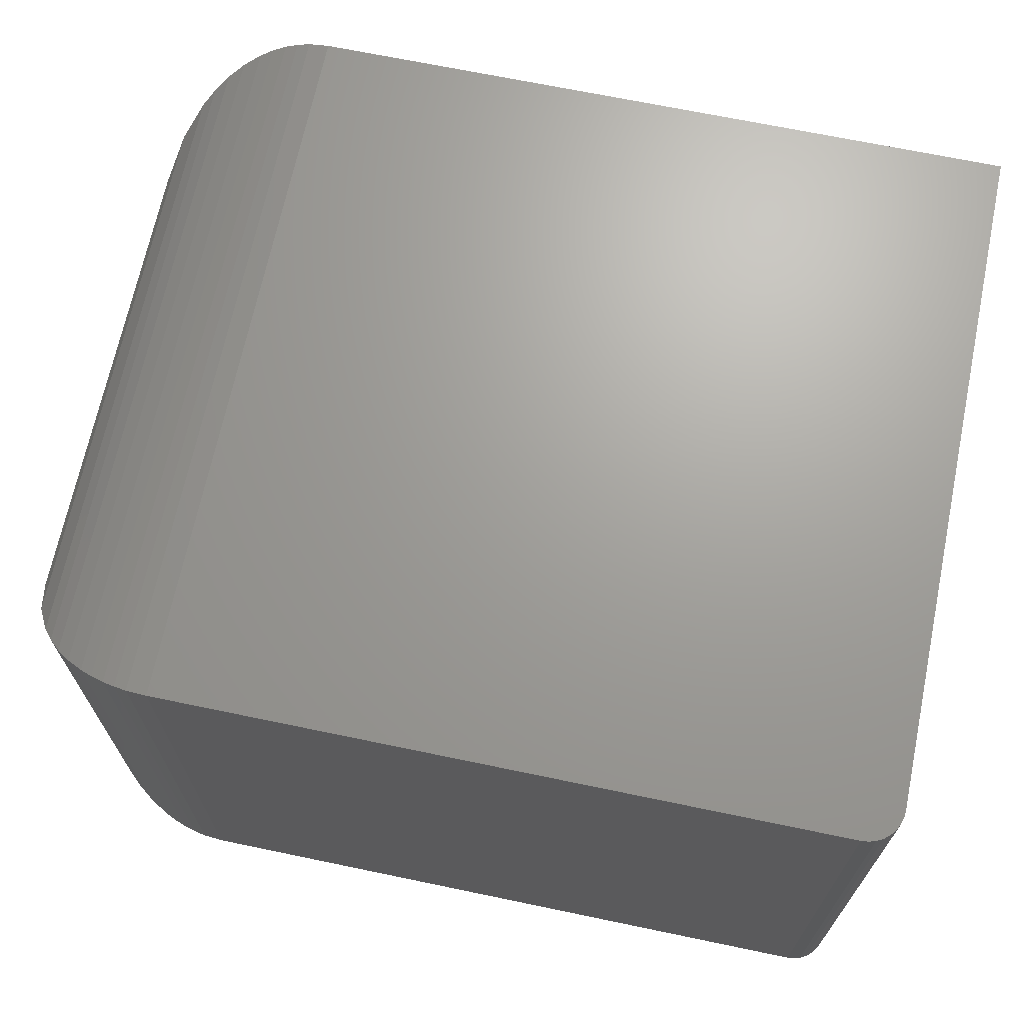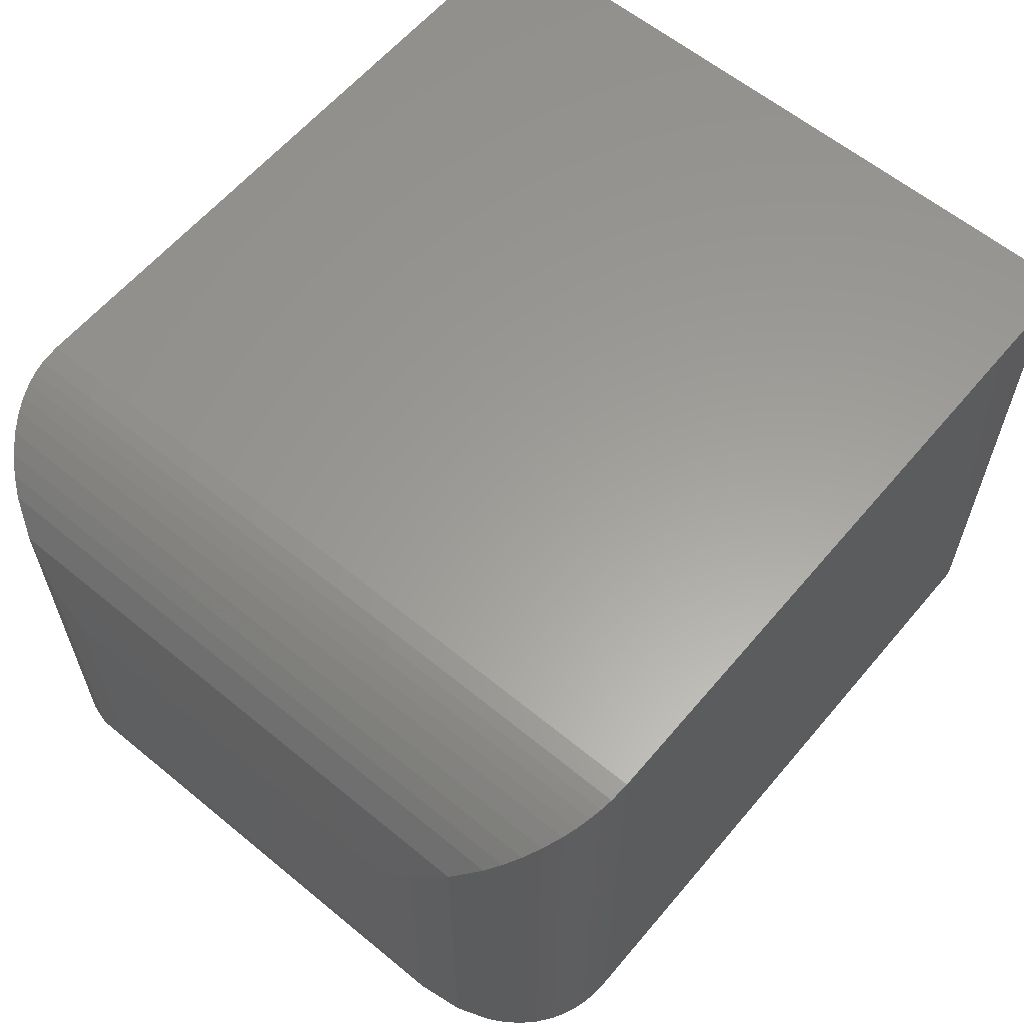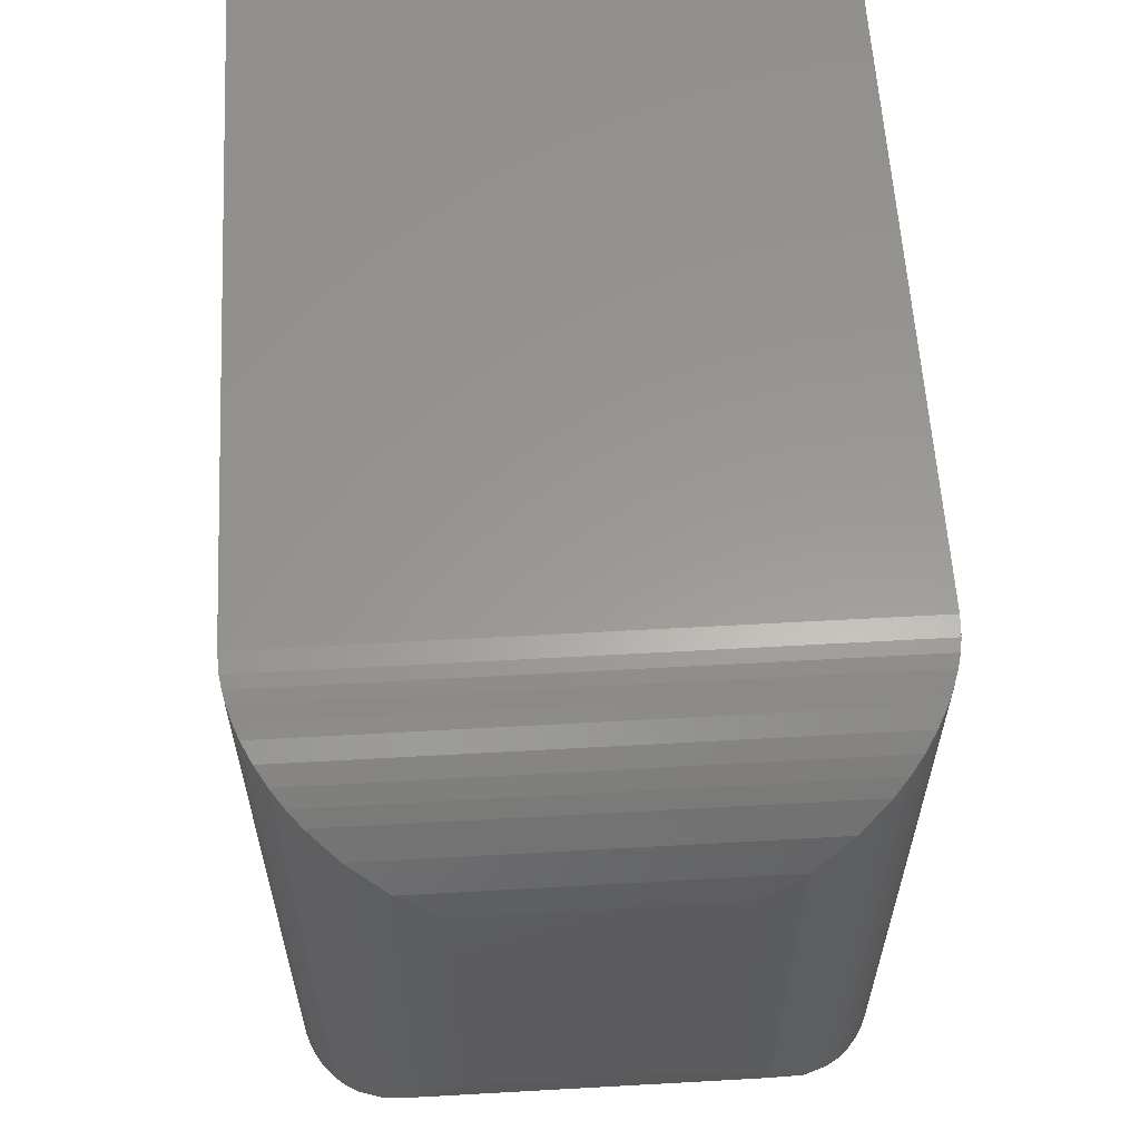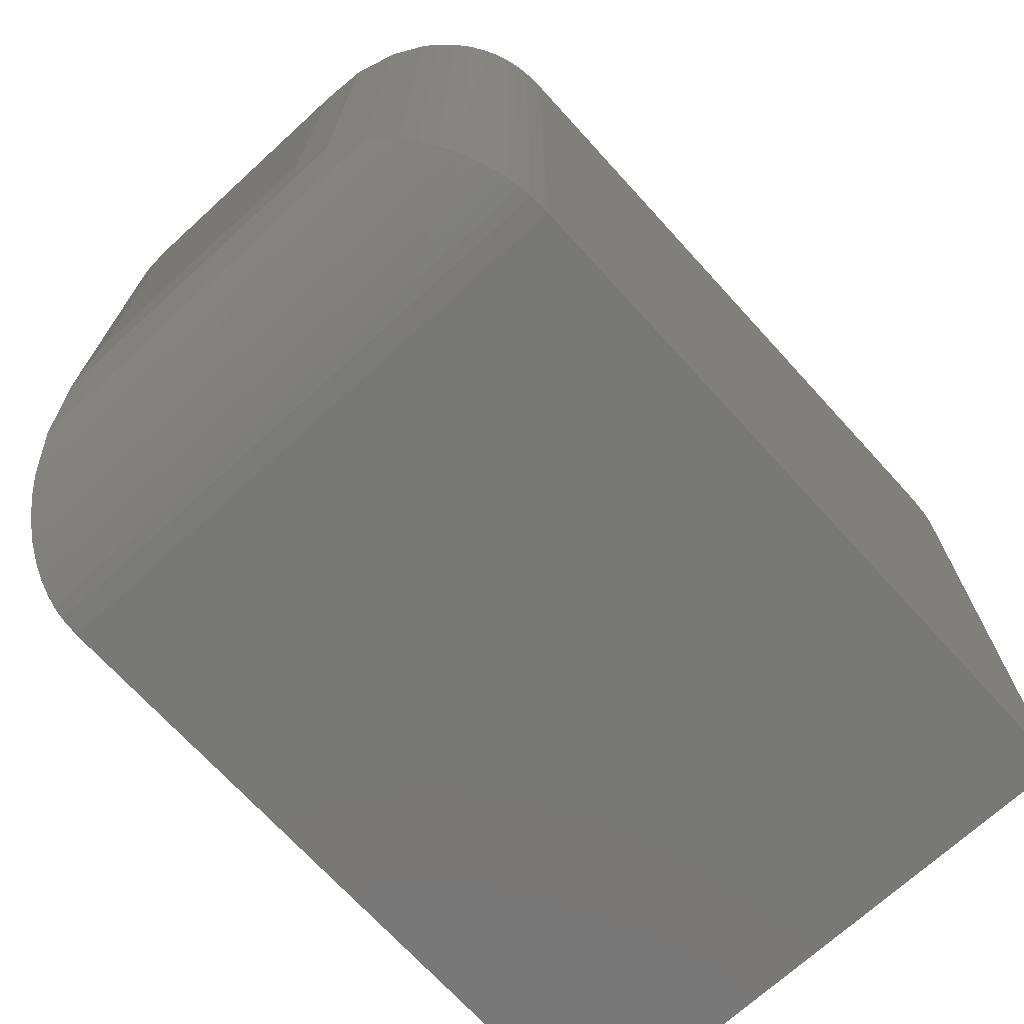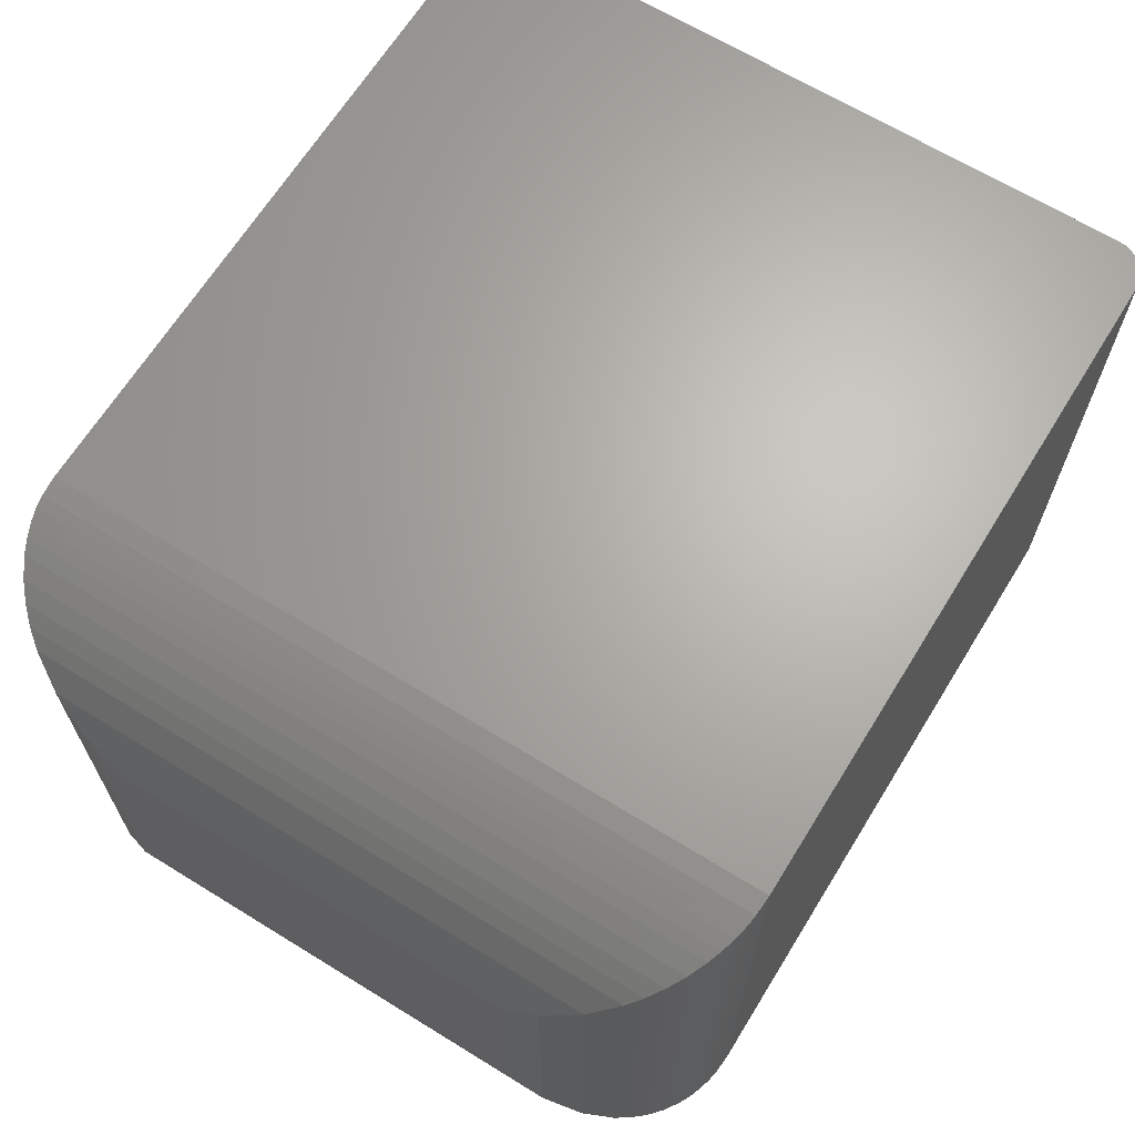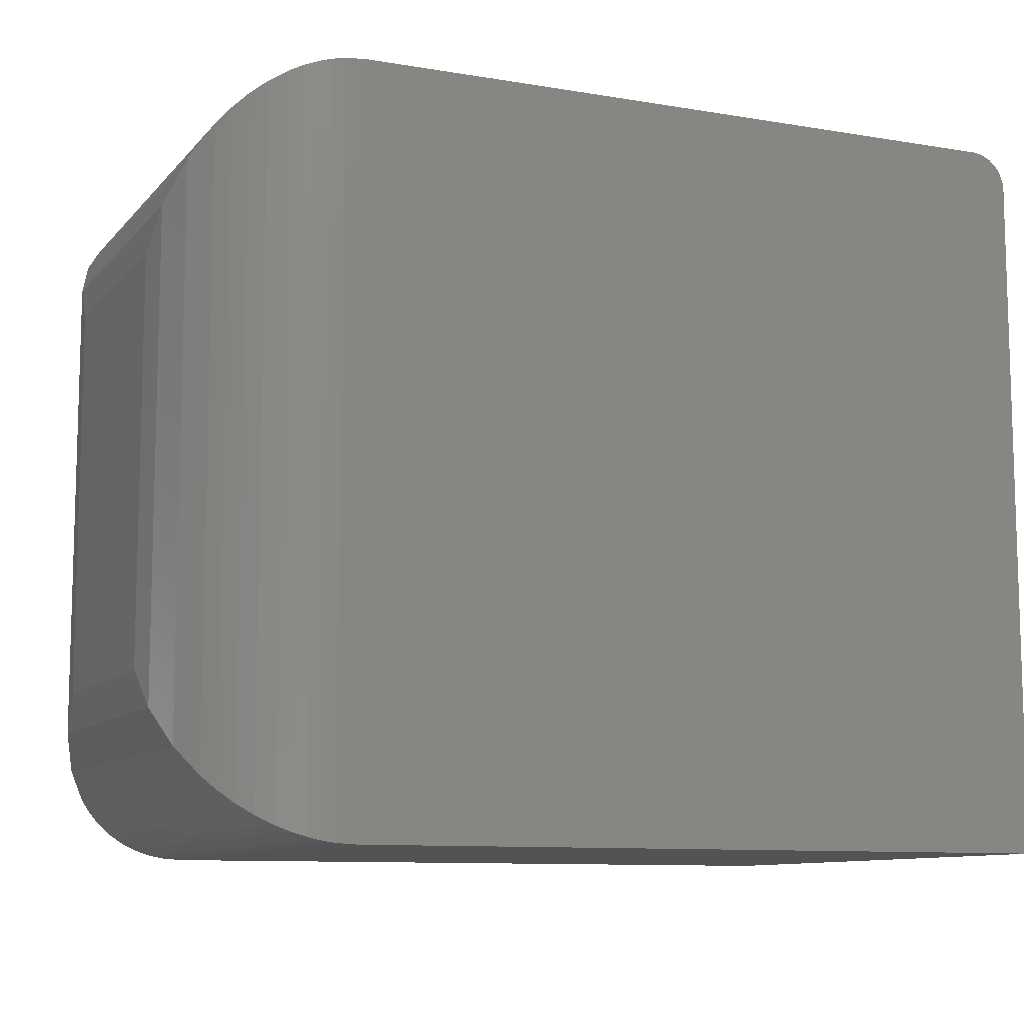
<metadata>
{"format":"stl","ext":"stl","renderer":"f3d","projection":"perspective","resolution":1024,"background":"white","views":[{"elev":68.4,"azim":11.8,"up":"+Y"},{"elev":60.7,"azim":-50.0,"up":"+Y"},{"elev":59.3,"azim":-93.3,"up":"+Z"},{"elev":-71.0,"azim":-47.6,"up":"+Z"},{"elev":66.1,"azim":-58.3,"up":"+Y"},{"elev":-10.0,"azim":-23.3,"up":"+Z"}]}
</metadata>
<code>
# stl→obj: 72 verts, 140 faces
v 0.7188 -0.5 0.6237
v 0.7307 -0.5 0.6213
v 0.7248 -0.5 0.6231
v 0.1406 -0.5 0.6237
v 0.1406 -0.5 -8.611e-18
v 0.75 -0.5 -4.592e-17
v 0.75 -0.5 0.5924
v 0.7494 -0.5 0.5985
v 0.7476 -0.5 0.6044
v 0.7447 -0.5 0.6098
v 0.7408 -0.5 0.6145
v 0.7361 -0.5 0.6184
v 0.7248 0 0.6231
v 0.7307 0 0.6213
v 0.7188 0 0.6237
v 0.1406 0 0.6237
v 0.7361 0 0.6184
v 0.7408 0 0.6145
v 0.7447 0 0.6098
v 0.7476 0 0.6044
v 0.7494 0 0.5985
v 0.75 0 0.5924
v 0.75 0 -4.592e-17
v 0.1406 0 -8.611e-18
v 2.958e-17 -0.3594 0.4831
v 2.958e-17 -0.1406 0.4831
v 8.611e-18 -0.3594 0.1406
v 8.611e-18 -0.1406 0.1406
v 0.003937 -0.1076 0.5161
v 0.003937 -0.1076 0.1076
v 0.01577 -0.07592 0.5478
v 0.1232 -0.001079 0.6226
v 0.1232 -0.001079 0.001079
v 0.1125 -0.002837 0.6208
v 0.1125 -0.002835 0.002837
v 0.1021 -0.005386 0.6183
v 0.1021 -0.005381 0.005386
v 0.09063 -0.00919 0.6145
v 0.09063 -0.009188 0.00919
v 0.07984 -0.01382 0.6099
v 0.07984 -0.01382 0.01382
v 0.0654 -0.02181 0.6019
v 0.0654 -0.02181 0.02181
v 0.05247 -0.03107 0.5926
v 0.05247 -0.03107 0.03107
v 0.04105 -0.04133 0.5824
v 0.04105 -0.04132 0.04133
v 0.03116 -0.05235 0.5713
v 0.03116 -0.05235 0.05235
v 0.01577 -0.07592 0.07592
v 0.003937 -0.3924 0.5161
v 0.01577 -0.4241 0.5478
v 0.1232 -0.4989 0.6226
v 0.1125 -0.4972 0.6208
v 0.1021 -0.4946 0.6183
v 0.09063 -0.4908 0.6145
v 0.07984 -0.4862 0.6099
v 0.0654 -0.4782 0.6019
v 0.05247 -0.4689 0.5926
v 0.04105 -0.4587 0.5824
v 0.03116 -0.4477 0.5713
v 0.003937 -0.3924 0.1076
v 0.01577 -0.4241 0.07592
v 0.1232 -0.4989 0.001079
v 0.1125 -0.4972 0.002835
v 0.1021 -0.4946 0.005381
v 0.09063 -0.4908 0.009188
v 0.07984 -0.4862 0.01382
v 0.0654 -0.4782 0.02181
v 0.05247 -0.4689 0.03107
v 0.04105 -0.4587 0.04132
v 0.03116 -0.4477 0.05235
f 1 2 3
f 4 5 6
f 4 6 7
f 4 7 8
f 4 8 9
f 4 9 10
f 4 10 11
f 4 11 12
f 4 12 2
f 4 2 1
f 13 14 15
f 16 15 14
f 16 14 17
f 16 17 18
f 16 18 19
f 16 19 20
f 16 20 21
f 16 21 22
f 16 22 23
f 16 23 24
f 1 15 4
f 4 15 16
f 6 23 7
f 7 23 22
f 15 1 13
f 13 1 3
f 13 3 14
f 14 3 2
f 14 2 17
f 17 2 12
f 17 12 18
f 18 12 11
f 18 11 19
f 19 11 10
f 19 10 20
f 20 10 9
f 20 9 21
f 21 9 8
f 21 8 22
f 22 8 7
f 25 26 27
f 27 26 28
f 5 24 6
f 6 24 23
f 28 29 30
f 28 26 29
f 31 30 29
f 16 24 32
f 32 24 33
f 32 33 34
f 34 33 35
f 34 35 36
f 36 35 37
f 36 37 38
f 38 37 39
f 38 39 40
f 40 39 41
f 40 41 42
f 42 41 43
f 42 43 44
f 44 43 45
f 44 45 46
f 46 45 47
f 46 47 48
f 48 47 49
f 48 49 31
f 31 49 50
f 31 50 30
f 26 51 29
f 26 25 51
f 29 51 52
f 4 16 53
f 53 16 32
f 53 32 54
f 54 32 34
f 54 34 55
f 55 34 36
f 55 36 56
f 56 36 38
f 56 38 57
f 57 38 40
f 57 40 58
f 58 40 42
f 58 42 59
f 59 42 44
f 59 44 60
f 60 44 46
f 60 46 61
f 61 46 48
f 61 48 52
f 52 48 31
f 52 31 29
f 25 62 51
f 25 27 62
f 51 62 63
f 5 4 64
f 64 4 53
f 64 53 65
f 65 53 54
f 65 54 66
f 66 54 55
f 66 55 67
f 67 55 56
f 67 56 68
f 68 56 57
f 68 57 69
f 69 57 58
f 69 58 70
f 70 58 59
f 70 59 71
f 71 59 60
f 71 60 72
f 72 60 61
f 72 61 63
f 63 61 52
f 63 52 51
f 27 30 62
f 27 28 30
f 50 62 30
f 24 5 33
f 33 5 64
f 33 64 35
f 35 64 65
f 35 65 37
f 37 65 66
f 37 66 39
f 39 66 67
f 39 67 41
f 41 67 68
f 41 68 43
f 43 68 69
f 43 69 45
f 45 69 70
f 45 70 47
f 47 70 71
f 47 71 49
f 49 71 72
f 49 72 50
f 50 72 63
f 50 63 62

</code>
